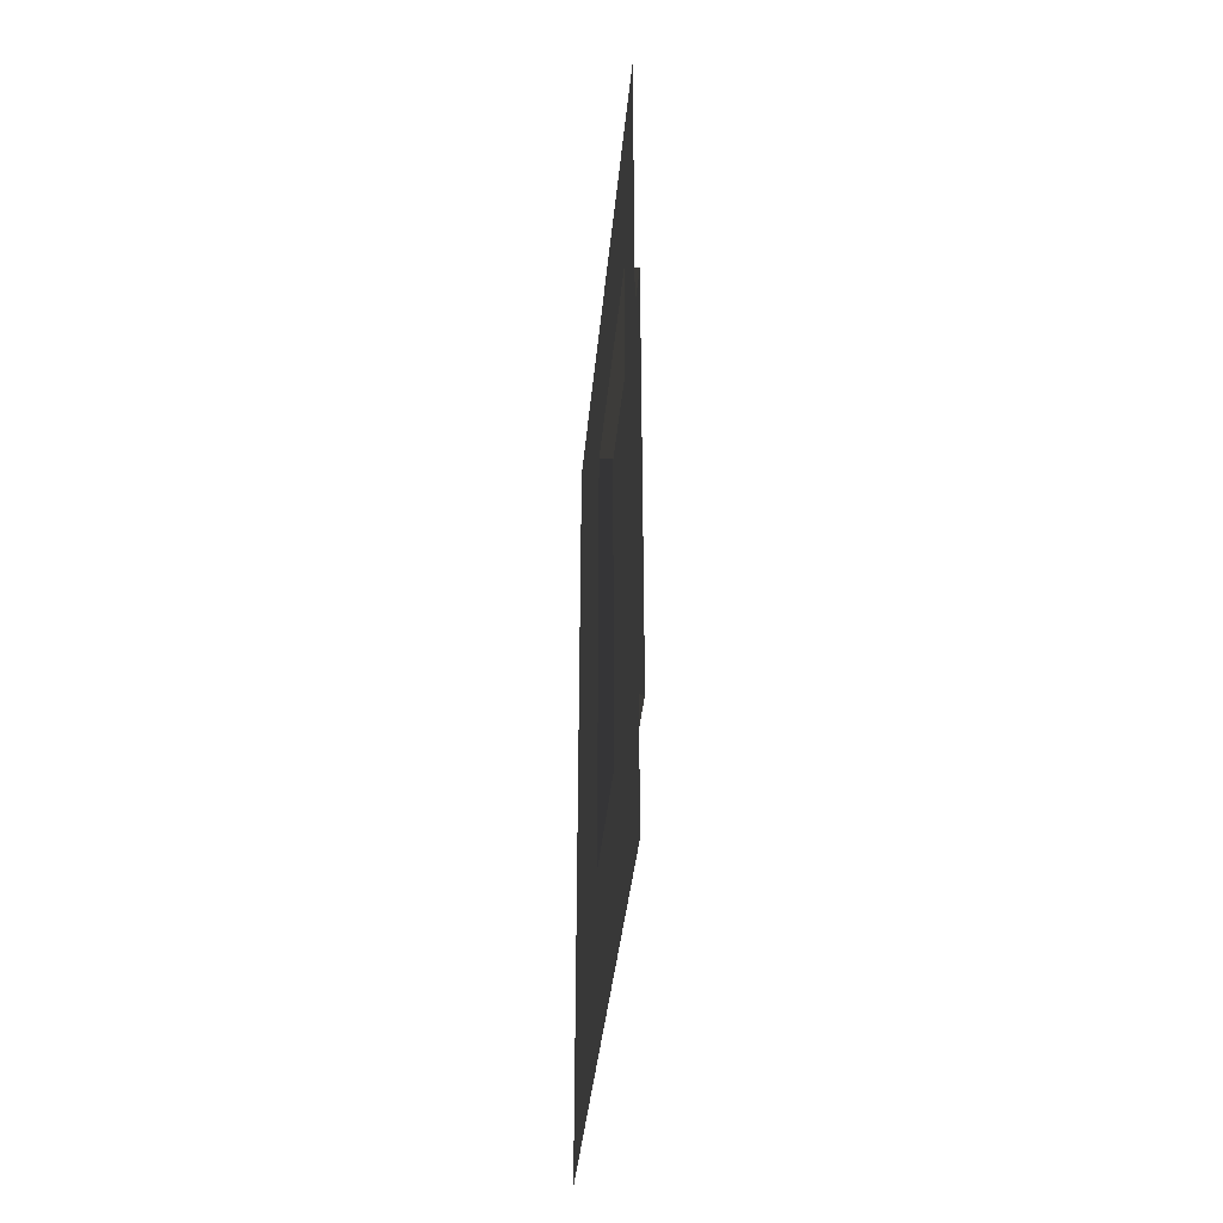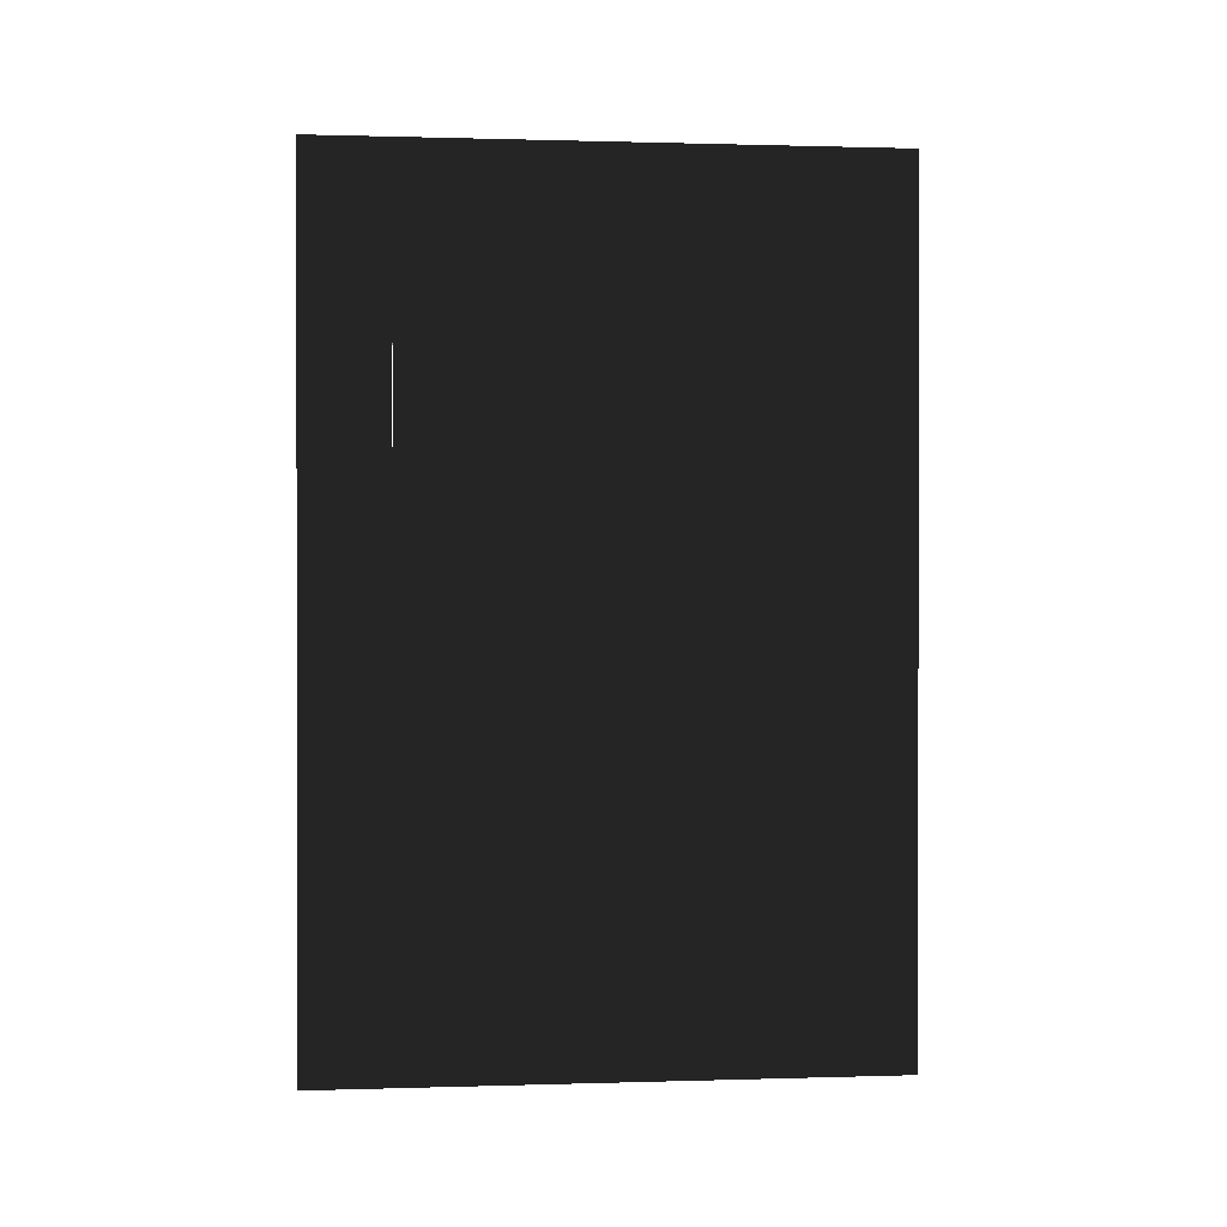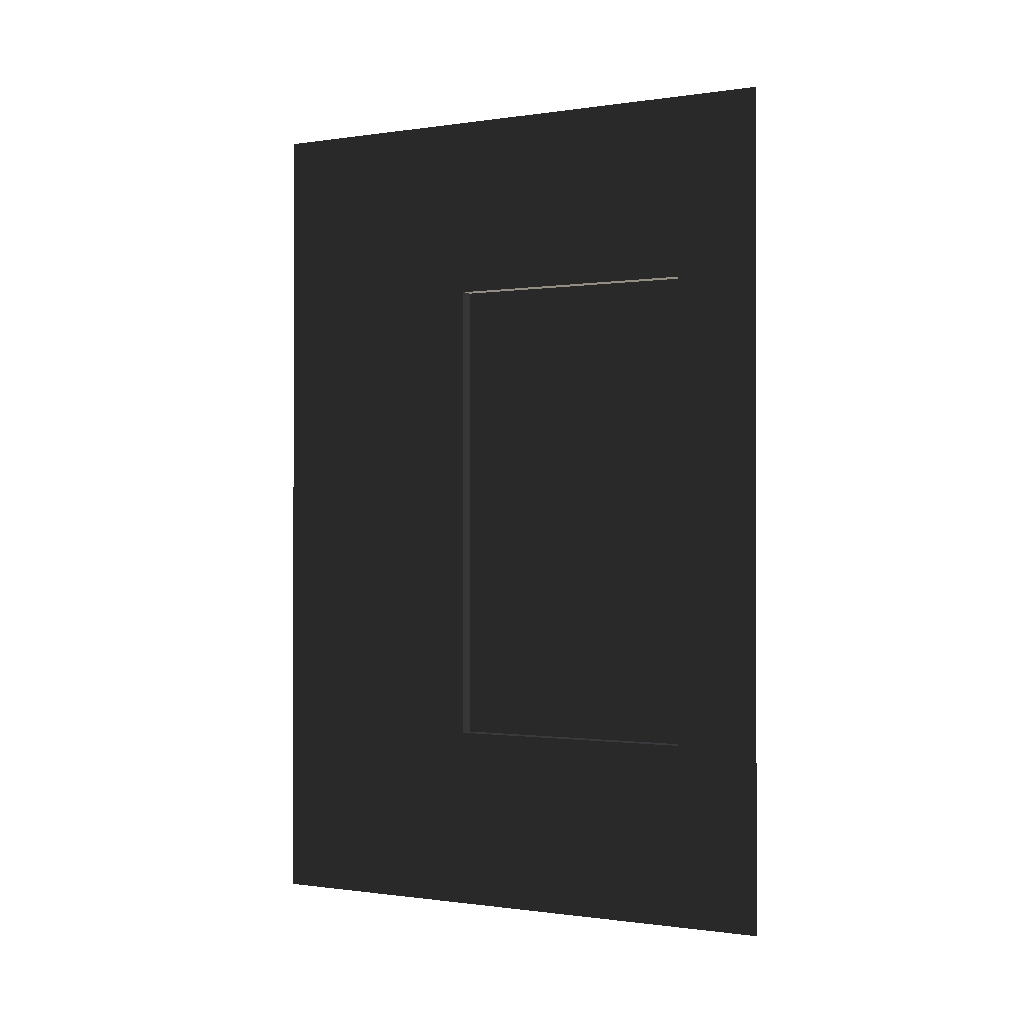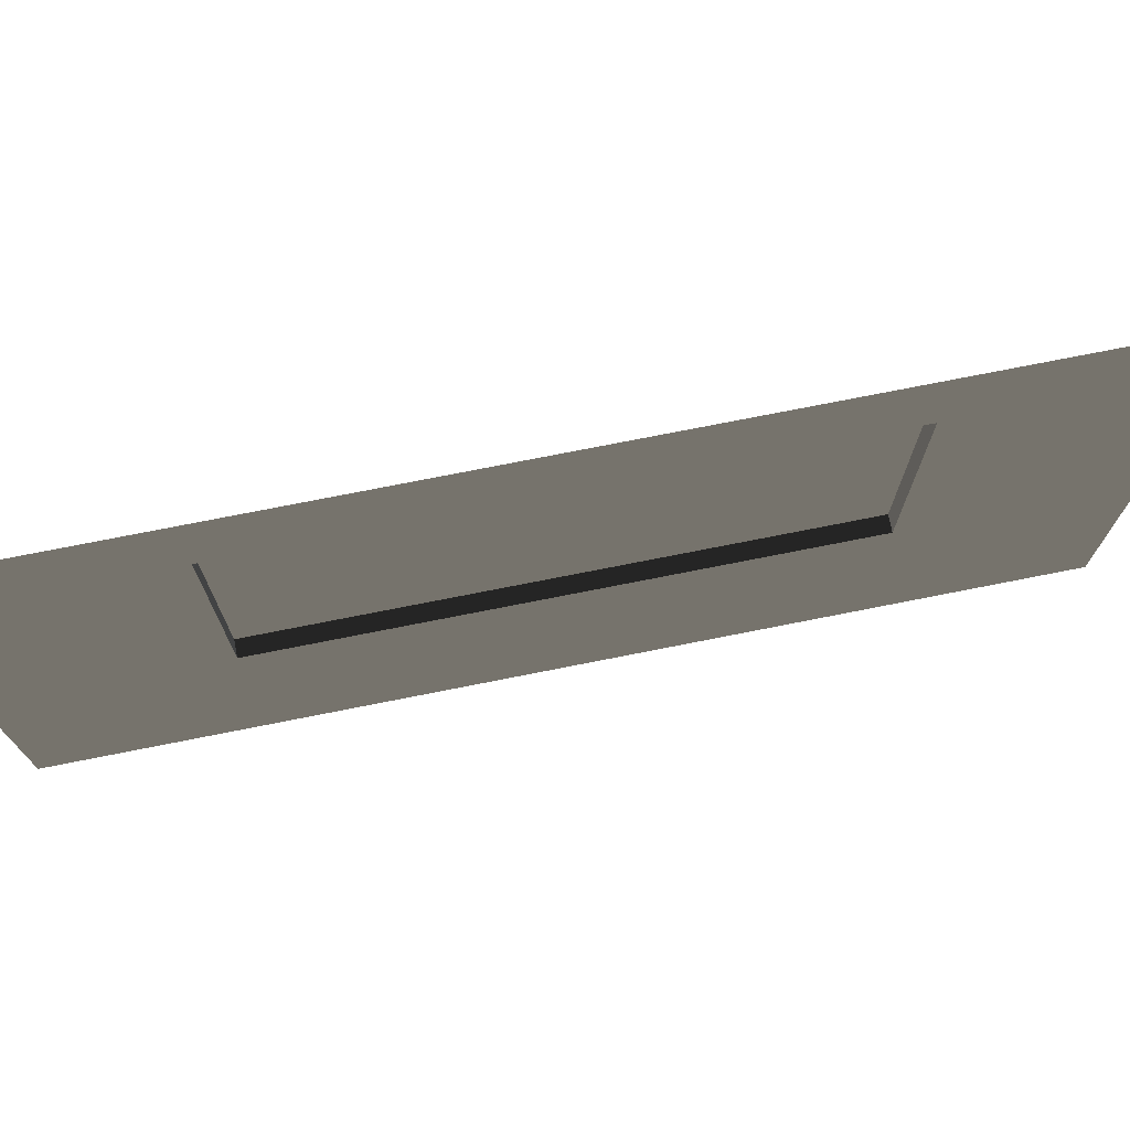
<metadata>
{"format":"obj","ext":"obj","renderer":"f3d","projection":"perspective","resolution":1024,"background":"white","views":[{"elev":-38.9,"azim":-5.4,"up":"+Y"},{"elev":0.7,"azim":83.6,"up":"+Y"},{"elev":-0.6,"azim":-61.3,"up":"+Y"},{"elev":74.7,"azim":-101.2,"up":"+Z"}]}
</metadata>
<code>
v  -10 -150.5 200
v  -10 -150.5 170
v  -10 -85 170
v  -10 150.5 200
v  -10 85 170
v  -10 150.5 170
v  -10 -150.5 80
v  -10 -85 80
v  -10 85 80
v  -10 150.5 80
v  -10 -150.5 0
v  -10 150.5 0
v  -5 -85 80
v  -5 -85 170
v  -5 85 170
v  -5 85 80
o Plane001
f 1 2 6 4
f 2 7 8 3
f 5 9 10 6
f 10 7 11 12
f 3 8 13 14
f 9 5 15 16
f 8 9 16 13
o Plane002
f 15 14 13 16

</code>
